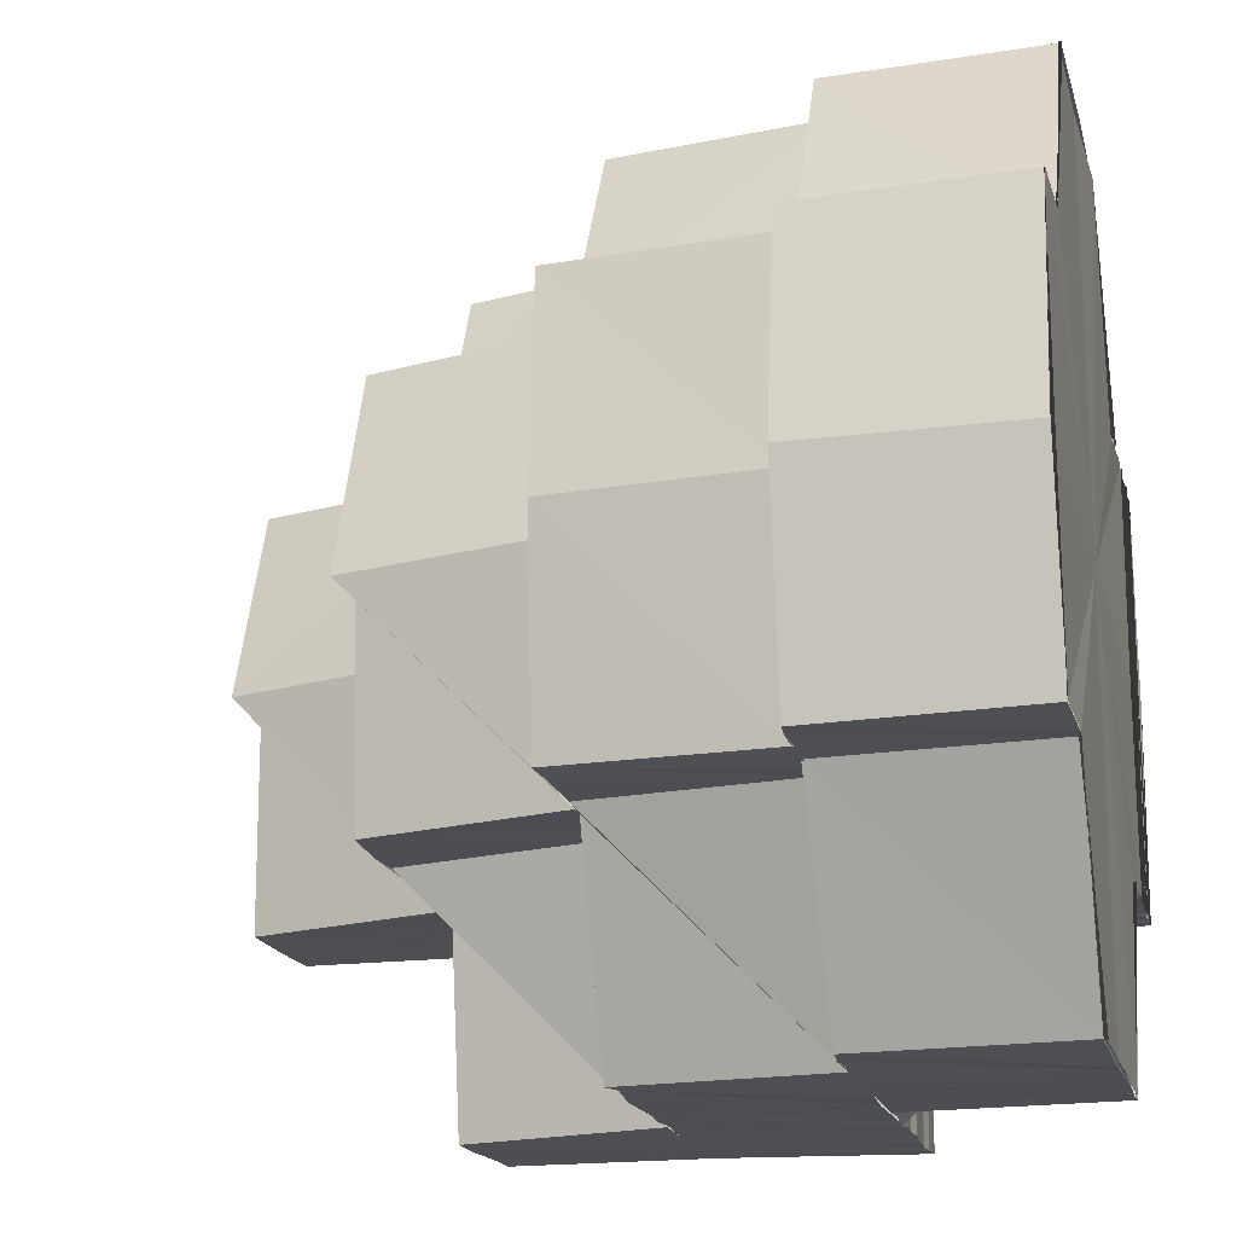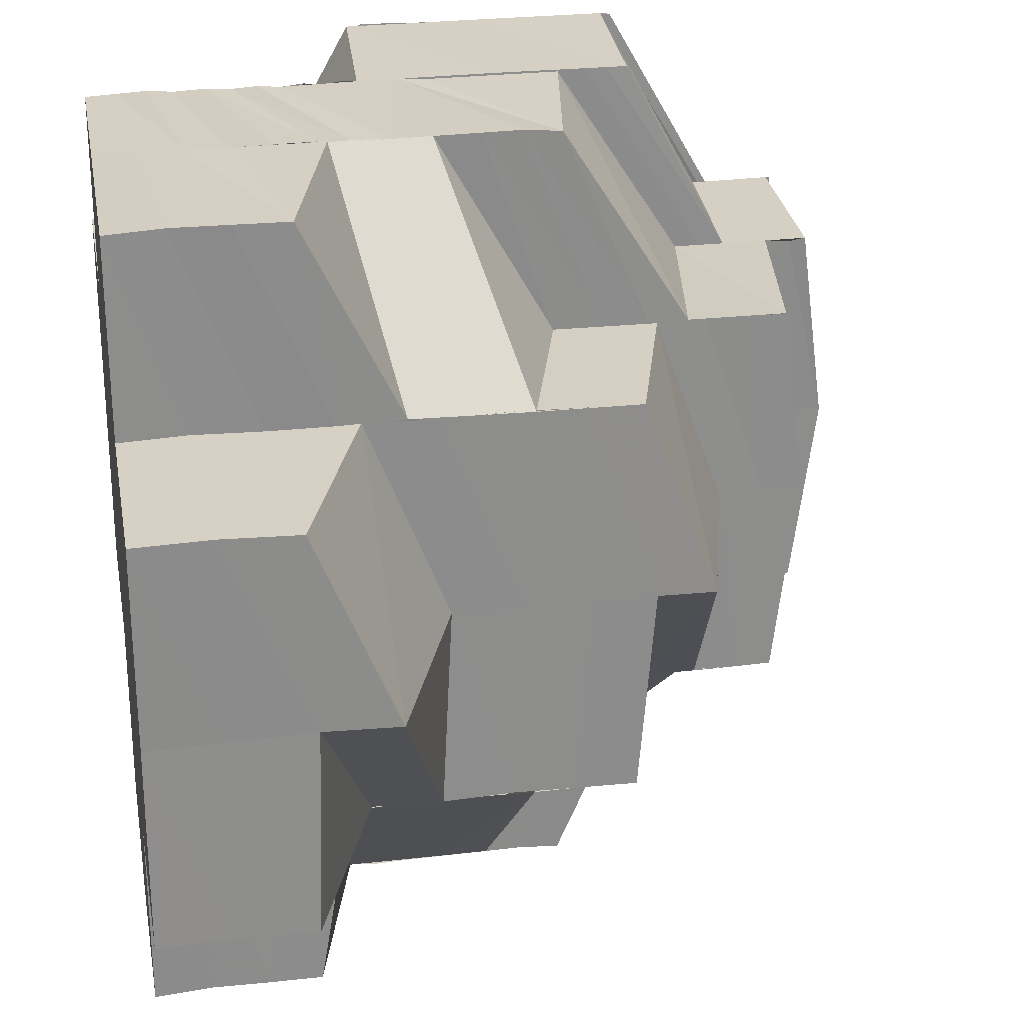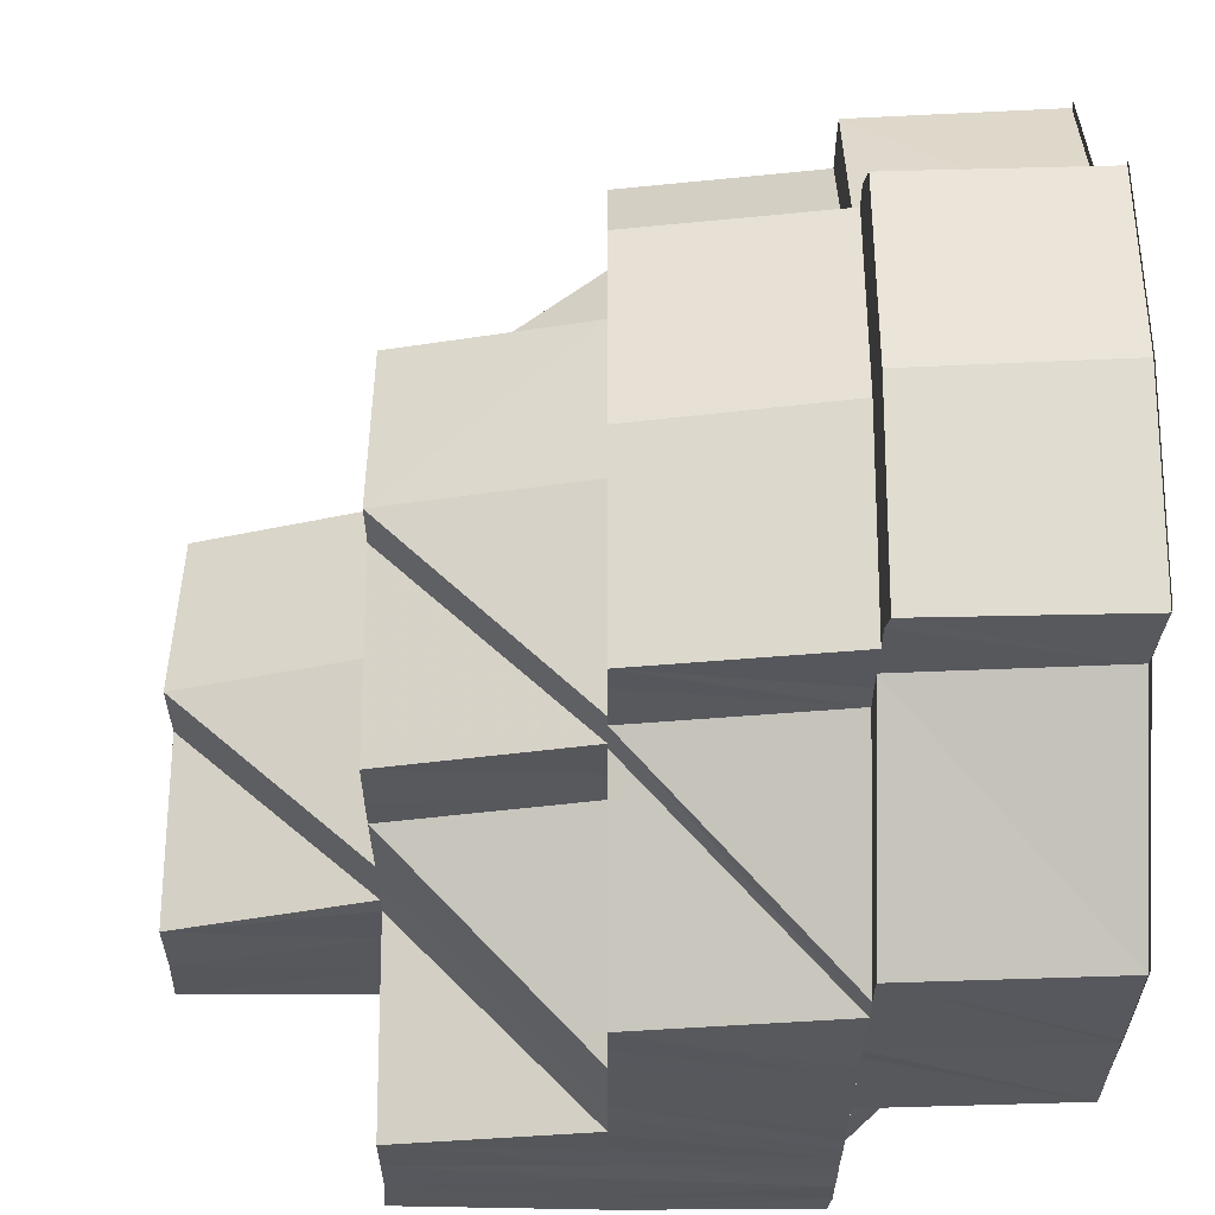
<metadata>
{"format":"obj","ext":"obj","renderer":"f3d","projection":"perspective","resolution":1024,"background":"white","views":[{"elev":-17.4,"azim":13.3,"up":"+Y"},{"elev":26.1,"azim":-100.1,"up":"+Y"},{"elev":-28.6,"azim":-0.3,"up":"+Y"}]}
</metadata>
<code>
o 21342
v 2220 1865 10.21
v 2220 1865 10.21
v 2220 1865 10.21
v 2220 1865 10.21
v 2220 1865 10.21
v 2220 1865 10.21
v 2220 1865 10.21
v 2220 1865 10.21
v 2220 1865 10.21
v 2220 1865 10.21
v 2220 1865 10.21
v 2220 1865 10.21
v 2220 1865 10.21
v 2220 1865 10.21
v 2220 1865 10.22
v 2220 1865 10.21
v 2220 1865 10.21
v 2220 1865 10.21
v 2220 1865 10.22
v 2220 1865 10.21
v 2220 1865 10.21
v 2220 1865 10.21
v 2220 1865 10.21
v 2220 1865 10.21
v 2220 1865 10.22
v 2220 1865 10.22
v 2220 1865 10.22
v 2220 1865 10.22
v 2220 1865 10.21
v 2220 1865 10.22
v 2220 1865 10.22
v 2220 1865 10.22
v 2220 1865 10.23
v 2220 1865 10.23
v 2220 1865 10.22
v 2220 1865 10.23
v 2220 1865 10.23
v 2220 1865 10.23
v 2220 1865 10.23
v 2220 1865 10.23
v 2220 1865 10.23
v 2220 1865 10.23
v 2220 1865 10.23
v 2220 1865 10.23
v 2220 1865 10.23
v 2220 1865 10.23
v 2220 1865 10.23
v 2220 1865 10.24
v 2220 1865 10.23
v 2220 1865 10.24
v 2220 1865 10.24
v 2220 1865 10.24
v 2220 1865 10.23
v 2220 1865 10.23
v 2220 1865 10.24
v 2220 1865 10.24
v 2220 1865 10.24
v 2220 1865 10.24
v 2220 1865 10.24
v 2220 1865 10.24
v 2220 1865 10.24
v 2220 1865 10.24
v 2220 1865 10.24
v 2220 1865 10.24
v 2220 1865 10.24
v 2220 1865 10.24
v 2220 1865 10.24
v 2220 1865 10.24
v 2220 1865 10.24
v 2220 1865 10.24
v 2220 1865 10.24
v 2220 1865 10.24
v 2220 1865 10.24
v 2220 1865 10.24
v 2220 1865 10.23
v 2220 1865 10.24
v 2220 1865 10.23
v 2220 1865 10.24
v 2220 1865 10.23
v 2220 1865 10.23
v 2220 1865 10.24
v 2220 1865 10.24
v 2220 1865 10.23
v 2220 1865 10.24
v 2220 1865 10.24
v 2220 1865 10.24
v 2220 1865 10.23
v 2220 1865 10.24
v 2220 1865 10.24
v 2220 1865 10.25
v 2220 1865 10.24
v 2220 1865 10.24
v 2220 1865 10.24
v 2220 1865 10.24
v 2220 1865 10.24
v 2220 1865 10.25
v 2220 1865 10.24
v 2220 1865 10.25
v 2220 1865 10.24
v 2220 1865 10.24
v 2220 1865 10.24
v 2220 1865 10.25
v 2220 1865 10.25
v 2220 1865 10.24
v 2220 1865 10.24
v 2220 1865 10.24
v 2220 1865 10.24
v 2220 1865 10.24
v 2220 1865 10.24
v 2220 1865 10.24
v 2220 1865 10.24
v 2220 1865 10.24
v 2220 1865 10.24
v 2220 1865 10.24
v 2220 1865 10.24
v 2220 1865 10.24
v 2220 1865 10.24
v 2220 1865 10.24
v 2220 1865 10.24
v 2220 1865 10.24
v 2220 1865 10.24
v 2220 1865 10.24
v 2220 1865 10.24
v 2220 1865 10.24
v 2220 1865 10.24
v 2220 1865 10.23
v 2220 1865 10.23
v 2220 1865 10.22
v 2220 1865 10.24
v 2220 1865 10.24
v 2220 1865 10.25
v 2220 1865 10.22
v 2220 1865 10.21
v 2220 1865 10.25
v 2220 1865 10.24
v 2220 1865 10.24
v 2220 1865 10.24
v 2220 1865 10.24
v 2220 1865 10.21
v 2220 1865 10.22
v 2220 1865 10.22
v 2220 1865 10.22
v 2220 1865 10.22
v 2220 1865 10.22
v 2220 1865 10.22
v 2220 1865 10.22
v 2220 1865 10.22
v 2220 1865 10.22
v 2220 1865 10.22
v 2220 1865 10.22
v 2220 1865 10.23
v 2220 1865 10.23
v 2220 1865 10.23
v 2220 1865 10.23
v 2220 1865 10.23
v 2220 1865 10.23
v 2220 1865 10.24
v 2220 1865 10.24
v 2220 1865 10.24
v 2220 1865 10.23
v 2220 1865 10.23
v 2220 1865 10.24
v 2220 1865 10.23
v 2220 1865 10.24
v 2220 1865 10.22
v 2220 1865 10.22
v 2220 1865 10.22
v 2220 1865 10.23
v 2220 1865 10.22
v 2220 1865 10.22
v 2220 1865 10.22
v 2220 1865 10.22
v 2220 1865 10.22
v 2220 1865 10.22
v 2220 1865 10.22
v 2220 1865 10.21
v 2220 1865 10.22
v 2220 1865 10.21
v 2220 1865 10.21
v 2220 1865 10.22
v 2220 1865 10.22
v 2220 1865 10.22
v 2220 1865 10.22
v 2220 1865 10.22
v 2220 1865 10.23
v 2220 1865 10.23
v 2220 1865 10.23
v 2220 1865 10.22
v 2220 1865 10.22
v 2220 1865 10.22
v 2220 1865 10.23
v 2220 1865 10.23
v 2220 1865 10.23
v 2220 1865 10.23
v 2220 1865 10.23
v 2220 1865 10.23
v 2220 1865 10.23
v 2220 1865 10.23
v 2220 1865 10.23
v 2220 1865 10.23
v 2220 1865 10.24
v 2220 1865 10.23
v 2220 1865 10.23
v 2220 1865 10.24
v 2220 1865 10.24
v 2220 1865 10.24
v 2220 1865 10.24
v 2220 1865 10.24
v 2220 1865 10.24
v 2220 1865 10.24
v 2220 1865 10.24
v 2220 1865 10.23
v 2220 1865 10.24
v 2220 1865 10.23
v 2220 1865 10.21
v 2220 1865 10.21
v 2220 1865 10.21
v 2220 1865 10.21
v 2220 1865 10.21
v 2220 1865 10.21
v 2220 1865 10.21
v 2220 1865 10.21
v 2220 1865 10.22
v 2220 1865 10.22
v 2220 1865 10.21
v 2220 1865 10.22
v 2220 1865 10.22
v 2220 1865 10.22
v 2220 1865 10.22
v 2220 1865 10.22
v 2220 1865 10.22
v 2220 1865 10.23
v 2220 1865 10.23
v 2220 1865 10.23
v 2220 1865 10.23
v 2220 1865 10.24
v 2220 1865 10.23
v 2220 1865 10.23
v 2220 1865 10.21
v 2220 1865 10.21
v 2220 1865 10.21
v 2220 1865 10.21
v 2220 1865 10.21
v 2220 1865 10.21
v 2220 1865 10.21
v 2220 1865 10.21
v 2220 1865 10.21
v 2220 1865 10.22
v 2220 1865 10.21
v 2220 1865 10.21
v 2220 1865 10.22
v 2220 1865 10.21
v 2220 1865 10.21
v 2220 1865 10.22
v 2220 1865 10.22
v 2220 1865 10.21
v 2220 1865 10.22
v 2220 1865 10.21
v 2220 1865 10.21
v 2220 1865 10.21
v 2220 1865 10.22
v 2220 1865 10.22
v 2220 1865 10.21
v 2220 1865 10.22
v 2220 1865 10.22
v 2220 1865 10.21
v 2220 1865 10.22
v 2220 1865 10.23
v 2220 1865 10.23
v 2220 1865 10.23
v 2220 1865 10.22
v 2220 1865 10.23
v 2220 1865 10.24
v 2220 1865 10.23
v 2220 1865 10.21
v 2220 1865 10.21
v 2220 1865 10.22
v 2220 1865 10.21
v 2220 1865 10.21
v 2220 1865 10.21
v 2220 1865 10.21
v 2220 1865 10.21
v 2220 1865 10.21
v 2220 1865 10.21
v 2220 1865 10.21
v 2220 1865 10.21
v 2220 1865 10.21
v 2220 1865 10.21
v 2220 1865 10.21
v 2220 1865 10.21
v 2220 1865 10.21
v 2220 1865 10.21
v 2220 1865 10.21
v 2220 1865 10.21
v 2220 1865 10.21
v 2220 1865 10.21
v 2220 1865 10.21
v 2220 1865 10.21
v 2220 1865 10.21
v 2220 1865 10.21
v 2220 1865 10.21
v 2220 1865 10.21
v 2220 1865 10.21
v 2220 1865 10.21
v 2220 1865 10.21
v 2220 1865 10.22
v 2220 1865 10.21
v 2220 1865 10.21
v 2220 1865 10.22
v 2220 1865 10.21
v 2220 1865 10.21
v 2220 1865 10.21
v 2220 1865 10.21
v 2220 1865 10.21
v 2220 1865 10.21
v 2220 1865 10.22
v 2220 1865 10.21
v 2220 1865 10.22
v 2220 1865 10.22
v 2220 1865 10.21
v 2220 1865 10.22
v 2220 1865 10.22
v 2220 1865 10.22
v 2220 1865 10.22
v 2220 1865 10.22
v 2220 1865 10.22
v 2220 1865 10.23
v 2220 1865 10.22
v 2220 1865 10.23
v 2220 1865 10.23
v 2220 1865 10.24
v 2220 1865 10.24
v 2220 1865 10.24
v 2220 1865 10.24
v 2220 1865 10.24
v 2220 1865 10.24
v 2220 1865 10.24
v 2220 1865 10.24
v 2220 1865 10.23
v 2220 1865 10.22
v 2220 1865 10.22
v 2220 1865 10.22
v 2220 1865 10.22
v 2220 1865 10.22
v 2220 1865 10.22
v 2220 1865 10.22
v 2220 1865 10.22
v 2220 1865 10.22
v 2220 1865 10.22
v 2220 1865 10.21
v 2220 1865 10.21
v 2220 1865 10.21
v 2220 1865 10.21
v 2220 1865 10.21
v 2220 1865 10.21
v 2220 1865 10.21
v 2220 1865 10.21
v 2220 1865 10.21
v 2220 1865 10.21
v 2220 1865 10.21
v 2220 1865 10.21
v 2220 1865 10.21
v 2220 1865 10.21
v 2220 1865 10.21
v 2220 1865 10.21
v 2220 1865 10.21
v 2220 1865 10.21
v 2220 1865 10.21
v 2220 1865 10.21
v 2220 1865 10.21
v 2220 1865 10.21
v 2220 1865 10.21
v 2220 1865 10.21
v 2220 1865 10.21
v 2220 1865 10.21
v 2220 1865 10.21
v 2220 1865 10.21
v 2220 1865 10.21
v 2220 1865 10.21
v 2220 1865 10.21
v 2220 1865 10.21
v 2220 1865 10.21
v 2220 1865 10.21
v 2220 1865 10.22
v 2220 1865 10.21
v 2220 1865 10.21
v 2220 1865 10.22
v 2220 1865 10.21
v 2220 1865 10.21
v 2220 1865 10.21
v 2220 1865 10.21
v 2220 1865 10.21
v 2220 1865 10.21
v 2220 1865 10.21
v 2220 1865 10.22
v 2220 1865 10.21
v 2220 1865 10.21
v 2220 1865 10.21
v 2220 1865 10.21
v 2220 1865 10.21
v 2220 1865 10.21
v 2220 1865 10.21
v 2220 1865 10.21
v 2220 1865 10.21
v 2220 1865 10.21
v 2220 1865 10.21
v 2220 1865 10.21
v 2220 1865 10.21
v 2220 1865 10.21
v 2220 1865 10.21
v 2220 1865 10.21
v 2220 1865 10.21
v 2220 1865 10.21
v 2220 1865 10.21
v 2220 1865 10.21
v 2220 1865 10.21
v 2220 1865 10.21
v 2220 1865 10.21
v 2220 1865 10.21
v 2220 1865 10.21
v 2220 1865 10.21
v 2220 1865 10.21
v 2220 1865 10.21
v 2220 1865 10.21
v 2220 1865 10.21
v 2220 1865 10.21
v 2220 1865 10.21
v 2220 1865 10.21
v 2220 1865 10.21
v 2220 1865 10.21
v 2220 1865 10.21
v 2220 1865 10.21
v 2220 1865 10.21
v 2220 1865 10.21
v 2220 1865 10.21
v 2220 1865 10.22
v 2220 1865 10.22
v 2220 1865 10.21
v 2220 1865 10.22
v 2220 1865 10.21
v 2220 1865 10.22
v 2220 1865 10.22
v 2220 1865 10.21
v 2220 1865 10.22
v 2220 1865 10.21
v 2220 1865 10.21
v 2220 1865 10.21
v 2220 1865 10.21
v 2220 1865 10.21
v 2220 1865 10.21
v 2220 1865 10.21
v 2220 1865 10.21
v 2220 1865 10.21
v 2220 1865 10.21
v 2220 1865 10.21
v 2220 1865 10.21
v 2220 1865 10.21
v 2220 1865 10.21
v 2220 1865 10.21
v 2220 1865 10.21
v 2220 1865 10.21
v 2220 1865 10.21
v 2220 1865 10.21
v 2220 1865 10.21
v 2220 1865 10.21
v 2220 1865 10.21
v 2220 1865 10.21
v 2220 1865 10.21
v 2220 1865 10.21
v 2220 1865 10.21
v 2220 1865 10.21
v 2220 1865 10.21
v 2220 1865 10.21
v 2220 1865 10.21
v 2220 1865 10.21
v 2220 1865 10.21
v 2220 1865 10.21
v 2220 1865 10.21
v 2220 1865 10.21
v 2220 1865 10.21
v 2220 1865 10.21
v 2220 1865 10.21
v 2220 1865 10.21
v 2220 1865 10.21
v 2220 1865 10.21
v 2220 1865 10.21
v 2220 1865 10.21
v 2220 1865 10.21
v 2220 1865 10.21
v 2220 1865 10.21
v 2220 1865 10.21
v 2220 1865 10.21
v 2220 1865 10.21
v 2220 1865 10.21
v 2220 1865 10.21
v 2220 1865 10.21
v 2220 1865 10.21
v 2220 1865 10.21
v 2220 1865 10.21
v 2220 1865 10.21
v 2220 1865 10.21
v 2220 1865 10.21
v 2220 1865 10.21
v 2220 1865 10.21
v 2220 1865 10.21
v 2220 1865 10.21
v 2220 1865 10.21
v 2220 1865 10.21
v 2220 1865 10.22
v 2220 1865 10.21
v 2220 1865 10.21
v 2220 1865 10.22
v 2220 1865 10.22
v 2220 1865 10.22
v 2220 1865 10.22
v 2220 1865 10.22
v 2220 1865 10.22
v 2220 1865 10.22
v 2220 1865 10.22
v 2220 1865 10.23
v 2220 1865 10.23
v 2220 1865 10.23
v 2220 1865 10.23
v 2220 1865 10.23
v 2220 1865 10.23
v 2220 1865 10.23
v 2220 1865 10.23
v 2220 1865 10.23
v 2220 1865 10.23
v 2220 1865 10.21
v 2220 1865 10.21
v 2220 1865 10.21
v 2220 1865 10.21
v 2220 1865 10.21
v 2220 1865 10.21
v 2220 1865 10.21
v 2220 1865 10.21
v 2220 1865 10.21
v 2220 1865 10.21
v 2220 1865 10.21
v 2220 1865 10.21
v 2220 1865 10.21
v 2220 1865 10.21
v 2220 1865 10.21
v 2220 1865 10.21
v 2220 1865 10.21
f 1 2 3
f 4 5 1
f 5 6 2
f 2 7 8
f 9 2 10
f 11 12 9
f 13 11 14
f 12 15 16
f 16 17 2
f 17 18 7
f 6 19 17
f 2 17 20
f 20 21 22
f 23 24 21
f 17 25 23
f 26 25 17
f 26 27 25
f 25 28 23
f 23 28 29
f 27 30 25
f 25 30 28
f 27 31 30
f 30 32 28
f 31 33 30
f 30 33 32
f 31 34 33
f 33 35 32
f 34 36 33
f 33 36 35
f 36 37 35
f 38 39 36
f 36 40 37
f 39 41 40
f 42 40 36
f 43 44 42
f 40 45 37
f 40 46 45
f 47 46 40
f 47 48 46
f 46 49 45
f 48 50 46
f 46 50 49
f 48 51 50
f 50 52 49
f 45 49 53
f 45 53 54
f 51 55 50
f 50 55 52
f 55 56 52
f 55 57 56
f 58 59 57
f 59 60 61
f 62 58 63
f 63 64 65
f 66 67 55
f 67 68 55
f 68 69 56
f 69 70 71
f 72 71 73
f 73 74 75
f 71 76 77
f 78 77 79
f 76 80 77
f 76 81 80
f 82 83 80
f 84 85 81
f 86 85 87
f 88 89 85
f 90 88 91
f 92 91 93
f 94 90 92
f 95 94 92
f 92 96 91
f 97 98 96
f 98 99 100
f 101 97 102
f 102 103 104
f 105 92 106
f 107 92 64
f 108 107 105
f 109 110 107
f 110 111 112
f 113 114 109
f 114 115 116
f 117 118 111
f 119 120 117
f 121 119 117
f 122 121 123
f 121 124 125
f 119 120 126
f 127 119 126
f 128 127 126
f 120 129 126
f 130 129 131
f 132 133 126
f 131 134 135
f 129 134 103
f 129 134 126
f 134 136 137
f 134 136 126
f 136 138 126
f 139 140 126
f 141 140 142
f 141 142 143
f 144 141 143
f 145 144 146
f 144 147 148
f 149 150 142
f 149 150 126
f 143 151 152
f 151 153 154
f 152 151 155
f 156 155 157
f 155 158 159
f 151 160 161
f 160 162 161
f 163 162 164
f 165 166 152
f 167 152 168
f 169 167 168
f 170 165 169
f 171 172 169
f 171 169 173
f 174 171 173
f 174 173 175
f 176 174 175
f 176 175 177
f 178 176 177
f 179 178 180
f 178 177 181
f 181 177 182
f 181 182 183
f 177 184 182
f 182 184 185
f 184 186 187
f 188 189 183
f 190 191 186
f 184 190 192
f 192 193 194
f 190 195 196
f 195 197 196
f 198 197 199
f 197 200 201
f 197 201 202
f 203 204 201
f 204 205 206
f 201 207 51
f 207 208 209
f 210 211 208
f 212 213 210
f 214 212 210
f 215 216 217
f 216 218 219
f 219 220 221
f 29 222 220
f 223 224 222
f 29 223 225
f 223 226 227
f 226 228 227
f 226 229 228
f 229 230 228
f 229 54 230
f 54 231 230
f 54 53 231
f 53 232 231
f 53 233 232
f 233 234 232
f 233 235 234
f 235 236 237
f 235 237 238
f 227 228 239
f 227 239 240
f 240 239 241
f 241 242 243
f 244 243 245
f 246 247 242
f 239 248 246
f 249 250 247
f 248 251 249
f 252 253 250
f 251 254 252
f 255 256 253
f 254 257 255
f 248 258 259
f 251 260 258
f 254 261 260
f 257 262 261
f 239 259 263
f 234 264 257
f 257 264 265
f 265 266 256
f 265 267 266
f 268 269 264
f 270 271 264
f 270 272 271
f 273 272 274
f 240 263 275
f 276 277 240
f 278 275 279
f 280 276 278
f 225 240 278
f 278 240 244
f 281 280 282
f 282 278 283
f 284 278 285
f 286 287 284
f 288 286 289
f 290 291 292
f 291 293 294
f 294 295 296
f 293 297 298
f 298 299 295
f 297 300 301
f 301 302 299
f 300 303 304
f 304 305 302
f 303 306 307
f 307 308 305
f 306 309 310
f 310 311 308
f 312 313 311
f 312 314 315
f 316 314 317
f 318 319 314
f 319 320 314
f 319 321 320
f 321 322 320
f 321 323 322
f 323 324 322
f 323 325 326
f 327 328 323
f 327 329 328
f 330 329 327
f 330 331 329
f 332 333 330
f 334 335 331
f 336 334 337
f 334 138 335
f 138 338 335
f 138 338 126
f 338 339 126
f 339 340 126
f 341 340 342
f 341 342 343
f 344 341 343
f 344 343 345
f 328 344 345
f 346 345 347
f 348 349 342
f 348 349 126
f 350 351 126
f 351 352 126
f 351 352 353
f 354 353 355
f 356 354 355
f 357 354 356
f 356 355 358
f 357 359 360
f 361 357 356
f 362 356 358
f 361 356 362
f 362 358 363
f 364 361 362
f 365 362 363
f 364 362 365
f 365 363 366
f 367 364 365
f 368 365 366
f 367 365 368
f 368 366 369
f 370 367 368
f 371 368 369
f 370 368 371
f 371 369 372
f 373 370 371
f 374 371 372
f 373 371 374
f 374 372 375
f 376 373 374
f 375 178 377
f 378 379 377
f 380 374 375
f 376 374 380
f 381 376 380
f 382 378 383
f 383 384 385
f 386 387 384
f 388 385 389
f 390 382 388
f 391 389 392
f 393 390 391
f 394 386 395
f 396 393 397
f 397 392 398
f 399 396 400
f 400 398 401
f 402 401 403
f 404 399 402
f 405 404 406
f 407 394 408
f 409 407 410
f 411 409 412
f 413 411 414
f 415 413 416
f 417 415 418
f 416 419 420
f 414 421 419
f 422 419 423
f 424 425 422
f 425 426 419
f 426 427 421
f 419 421 428
f 428 429 430
f 419 431 432
f 421 433 431
f 434 435 429
f 436 437 435
f 421 438 434
f 412 438 421
f 438 439 433
f 427 440 438
f 438 441 436
f 441 442 439
f 410 441 438
f 440 443 441
f 443 188 444
f 408 444 441
f 395 183 444
f 445 446 447
f 446 448 449
f 448 450 451
f 450 452 453
f 452 454 455
f 454 456 457
f 456 458 459
f 449 460 461
f 462 460 463
f 464 465 462
f 465 466 460
f 460 467 468
f 466 469 470
f 451 470 460
f 470 471 467
f 460 470 472
f 472 473 474
f 475 476 473
f 470 477 475
f 453 477 470
f 477 478 471
f 469 479 477
f 480 481 476
f 477 482 480
f 455 482 477
f 482 483 478
f 479 484 482
f 485 486 481
f 482 487 485
f 457 487 482
f 487 488 483
f 484 489 487
f 490 491 486
f 487 492 490
f 489 493 492
f 459 492 487
f 492 494 488
f 495 496 491
f 497 498 496
f 492 499 495
f 499 500 494
f 315 499 492
f 315 381 499
f 499 380 497
f 381 380 499
f 380 501 500
f 502 503 504
f 503 505 506
f 506 507 508
f 505 509 510
f 510 511 507
f 509 512 513
f 513 514 511
f 515 516 513
f 515 517 516
f 517 518 516
f 517 519 518
f 519 520 518
f 519 185 520
f 185 521 520
f 520 521 34
f 522 523 521
f 521 524 525
f 526 527 524
f 523 528 526
f 528 529 526
f 530 531 532
f 531 533 532
f 534 530 532
f 533 535 532
f 536 534 532
f 535 537 532
f 538 536 532
f 537 539 532
f 540 538 532
f 539 541 532
f 542 540 532
f 541 543 532
f 544 542 532
f 543 545 532
f 546 544 532
f 545 546 532

</code>
